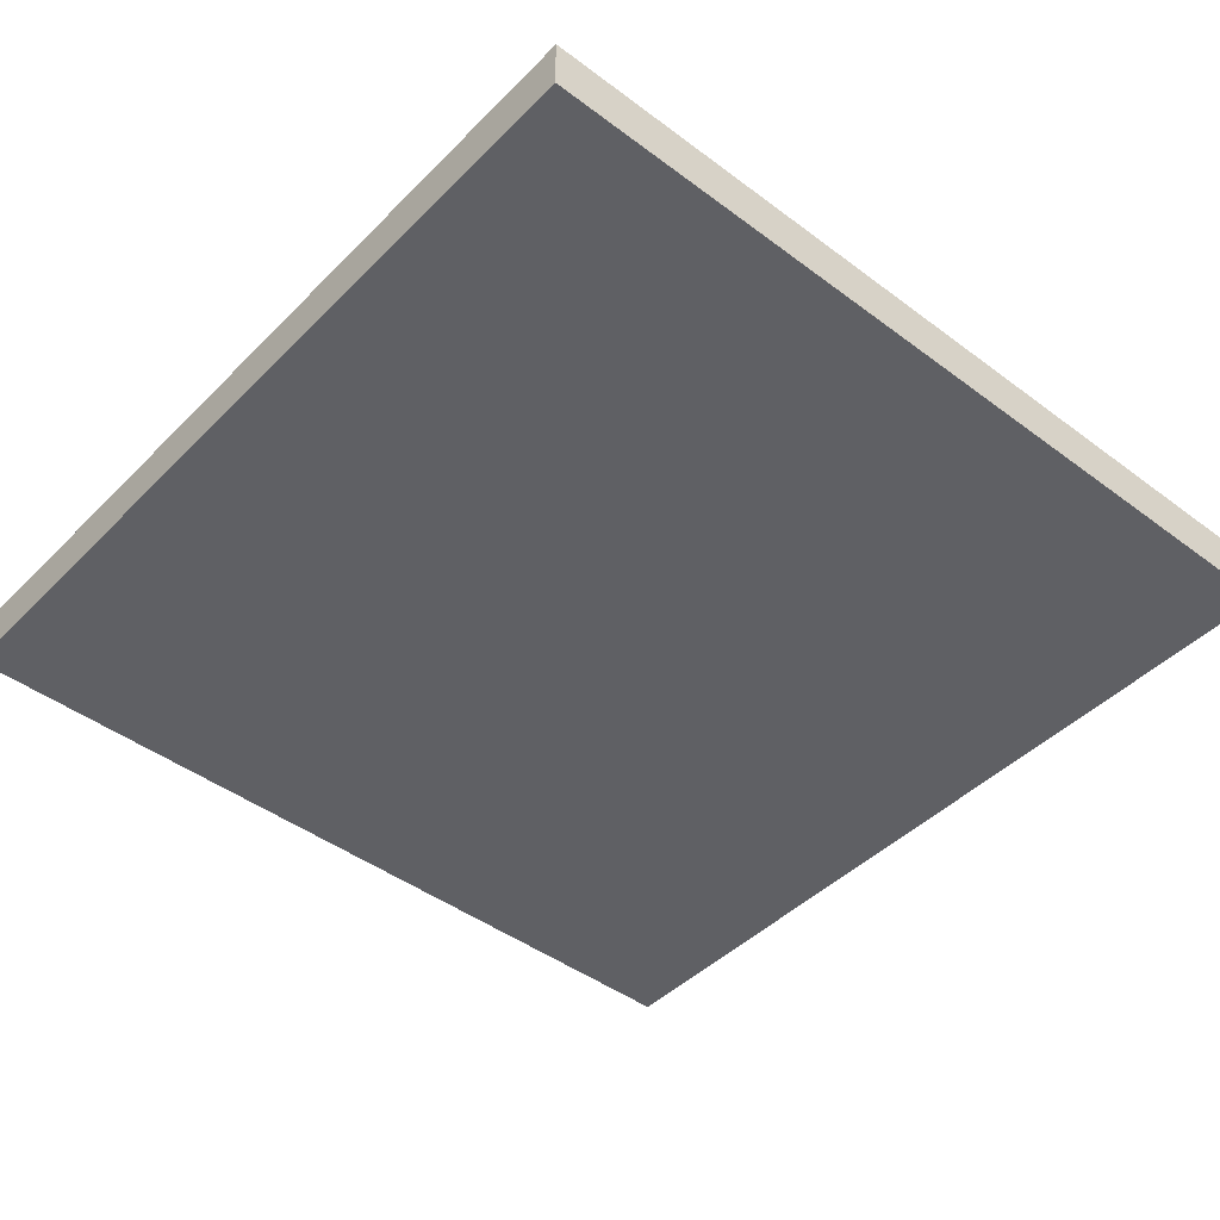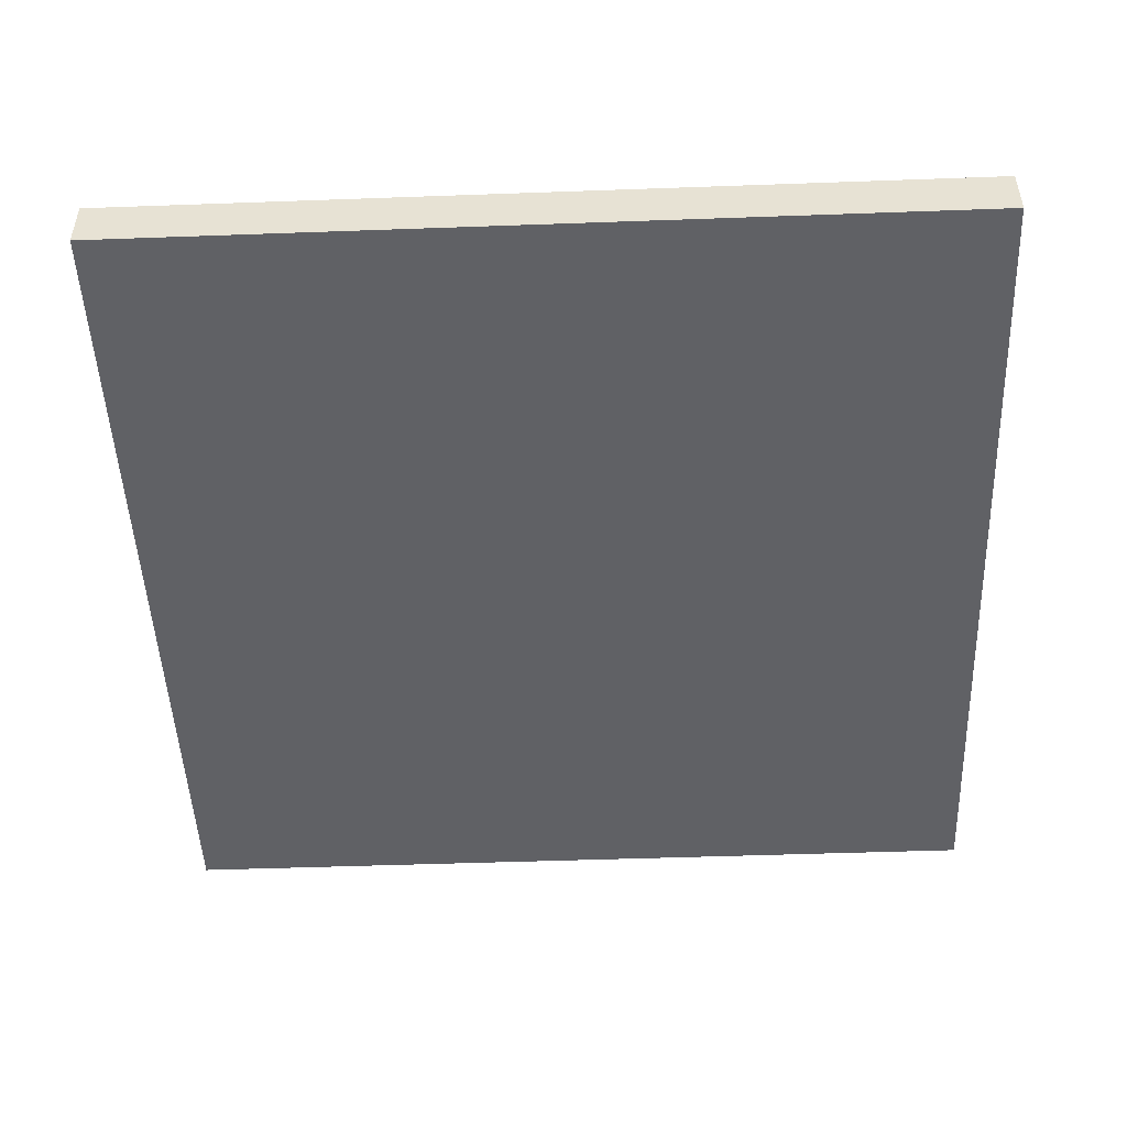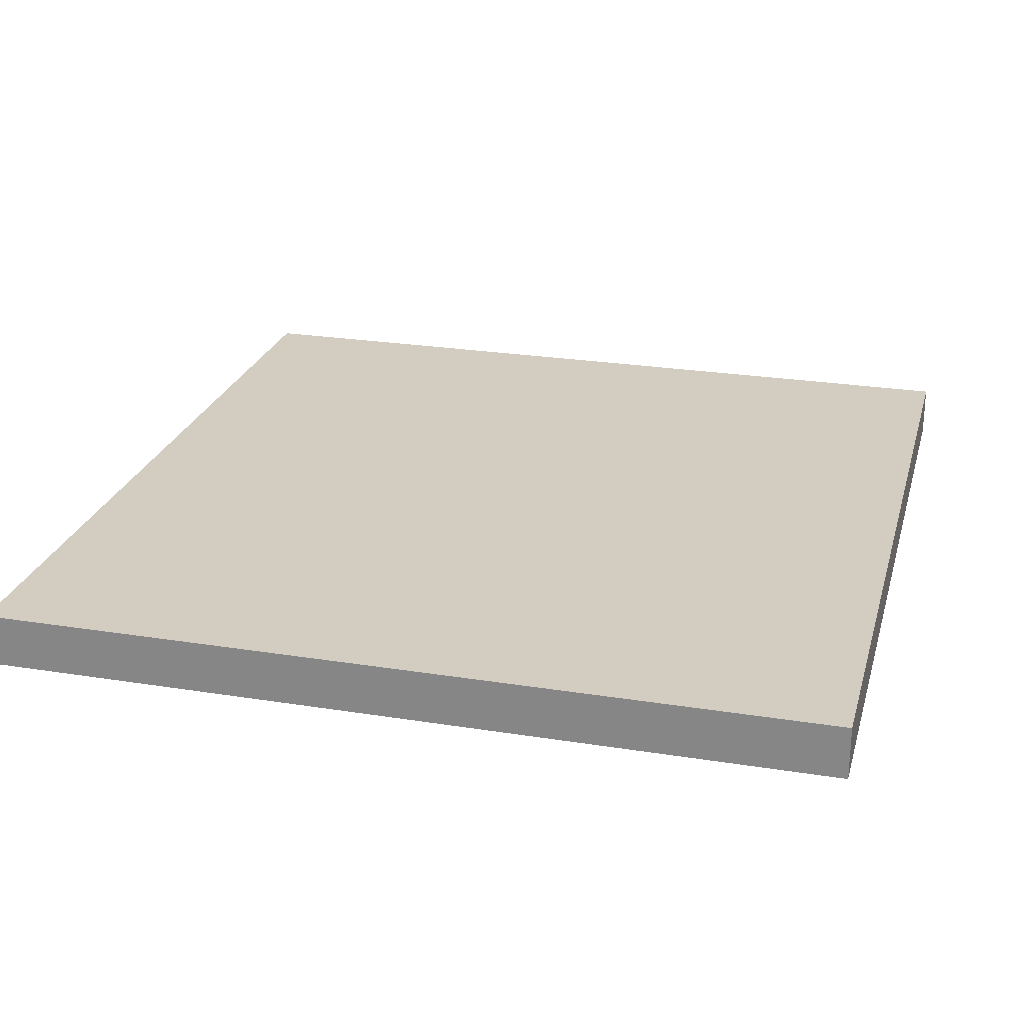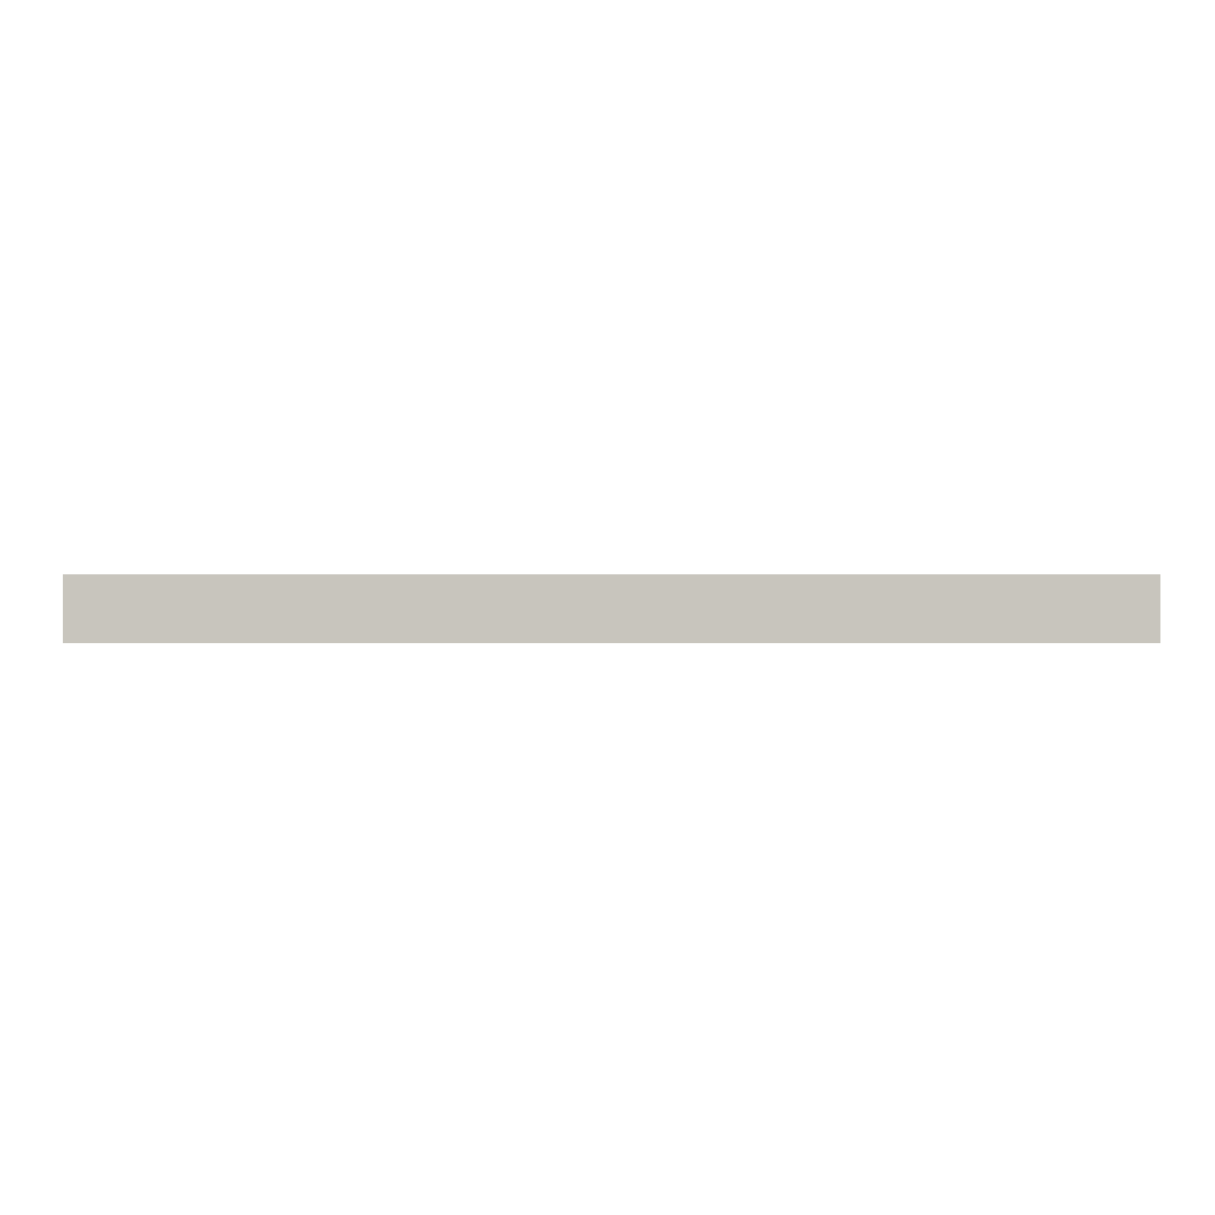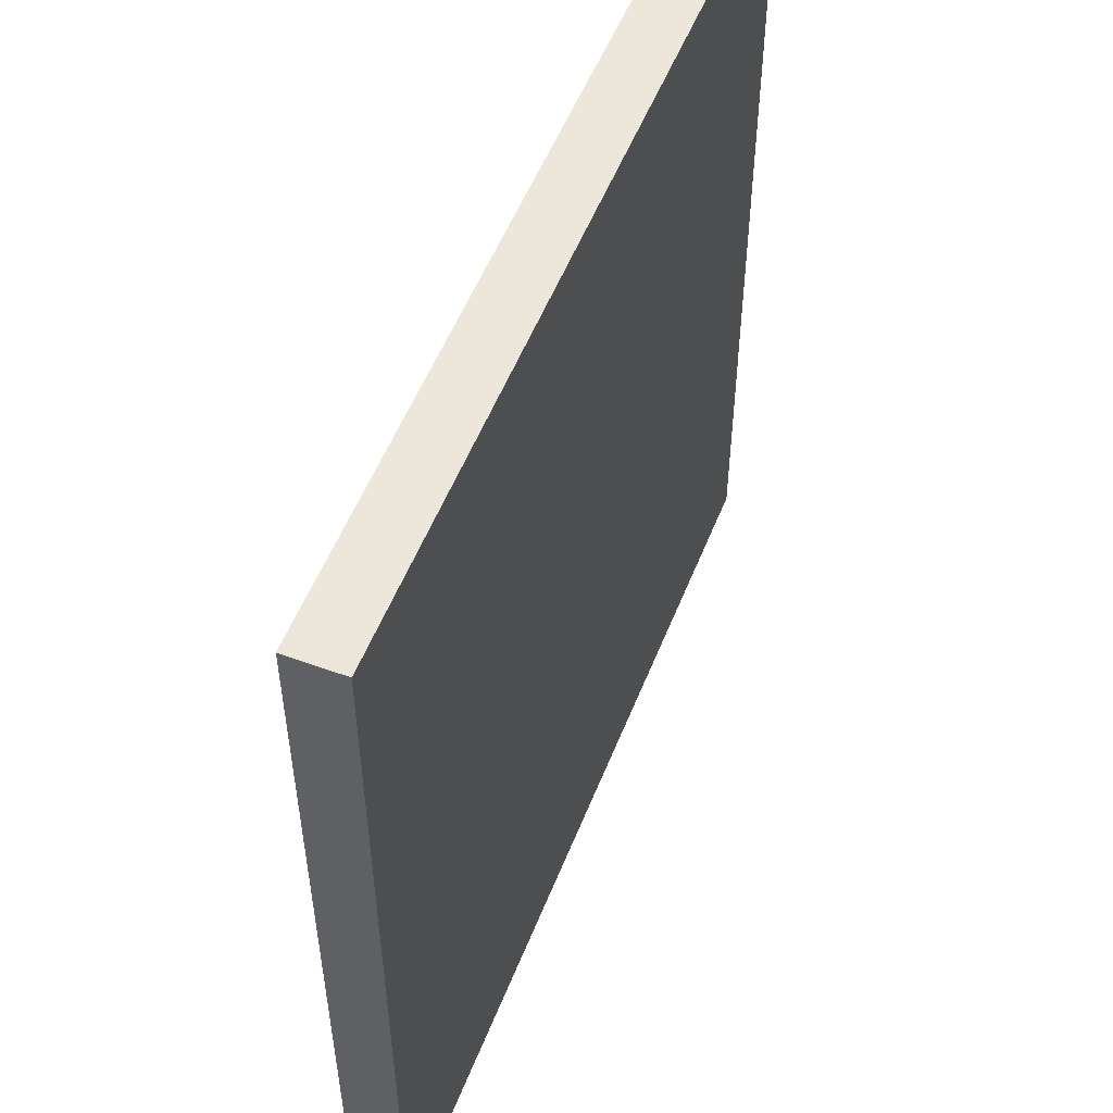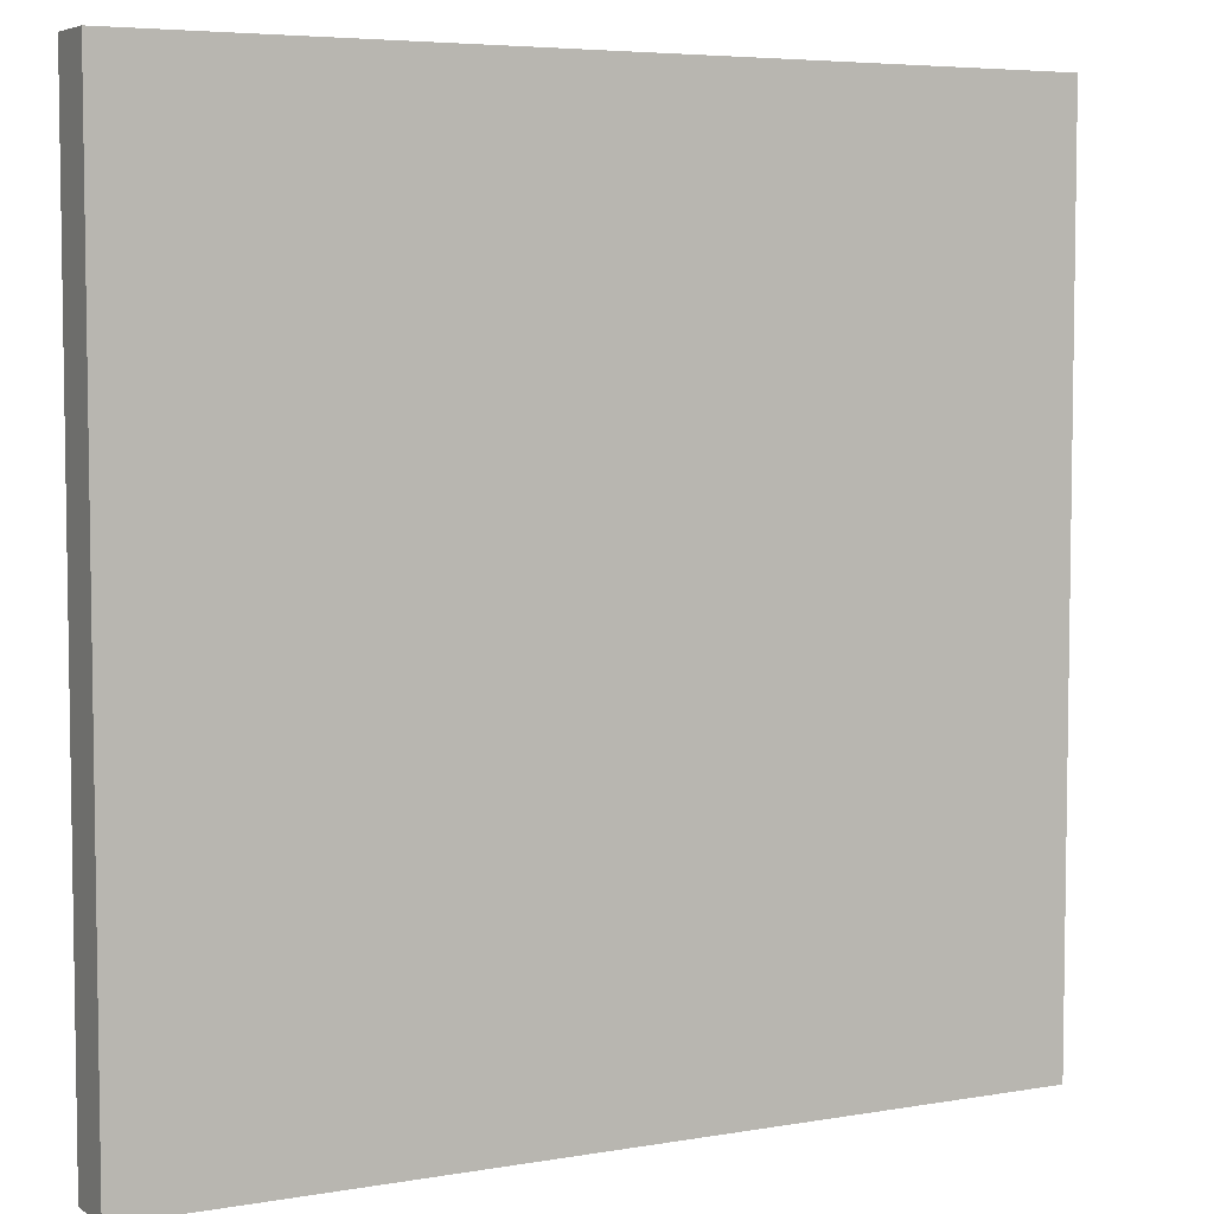
<metadata>
{"format":"obj","ext":"obj","renderer":"f3d","projection":"perspective","resolution":1024,"background":"white","views":[{"elev":-44.7,"azim":-131.0,"up":"+Y"},{"elev":-48.8,"azim":-87.7,"up":"+Y"},{"elev":24.7,"azim":14.7,"up":"+Y"},{"elev":0.1,"azim":179.4,"up":"+Y"},{"elev":53.9,"azim":111.4,"up":"+Z"},{"elev":5.5,"azim":152.0,"up":"+Z"}]}
</metadata>
<code>
g Mesh1 Group1 Model
v 1 0 -1
v 0 0 -0
v 0 0 -1
f 1 2 3
v 1 0 -0
f 2 1 4
v 1 0.0625 -0
f 1 5 4
v 1 0.0625 -1
f 5 1 6
v 0 0.0625 -1
f 1 7 6
f 7 1 3
f 2 7 3
v 0 0.0625 -0
f 7 2 8
f 2 5 8
f 5 2 4
f 5 7 8
f 7 5 6

</code>
